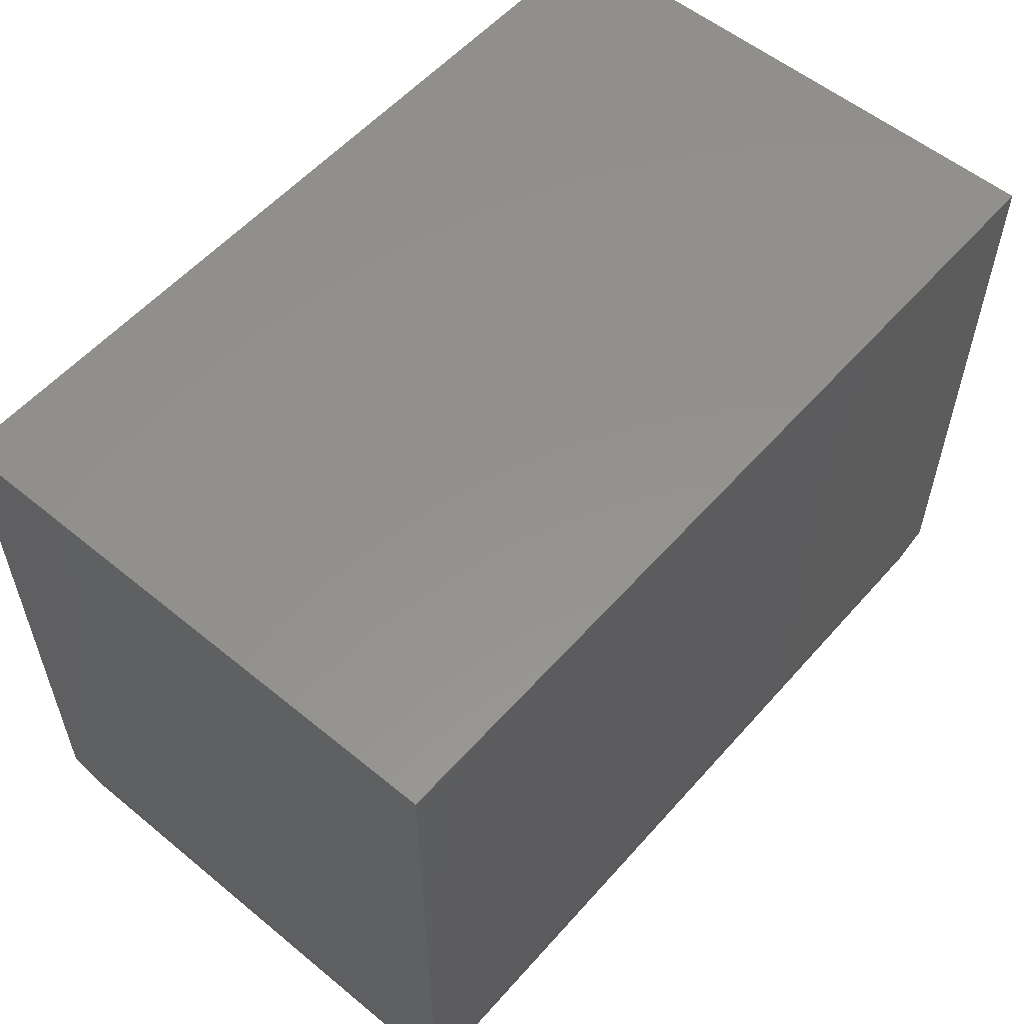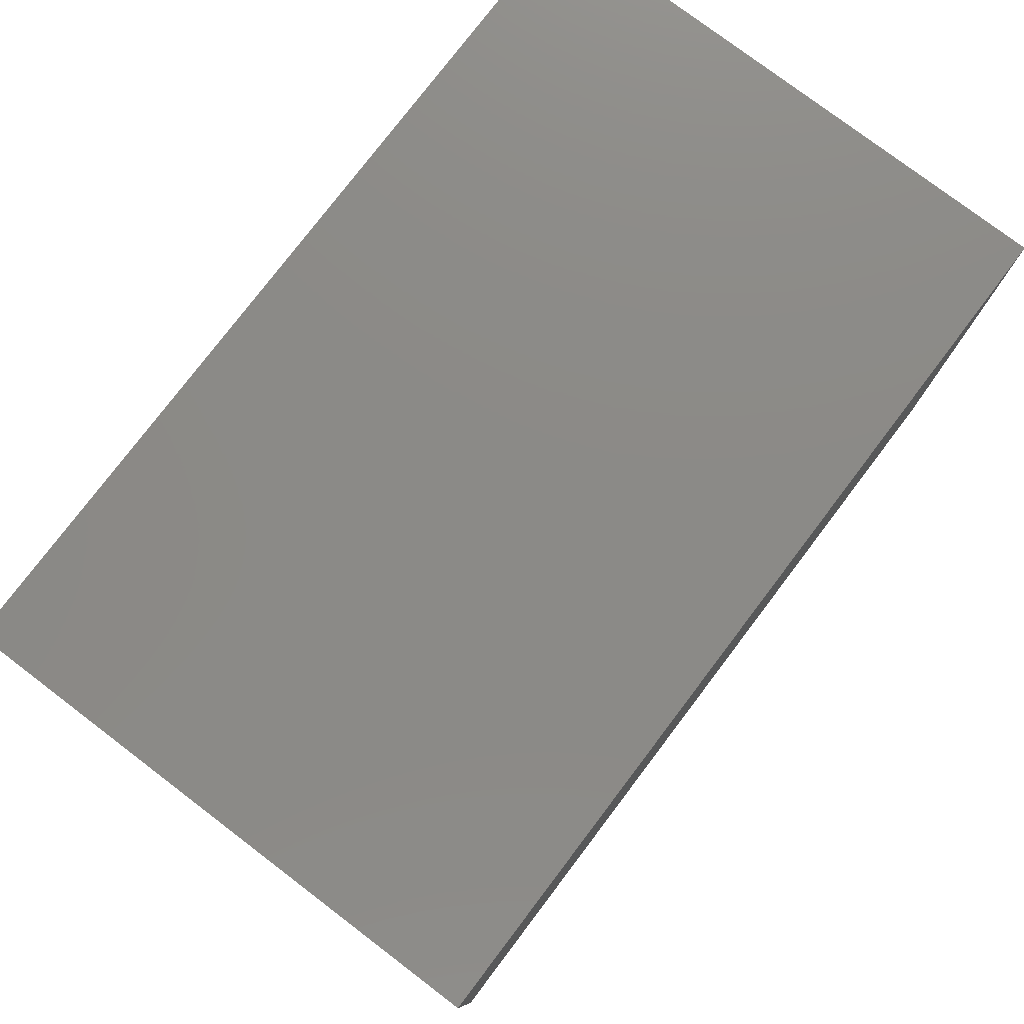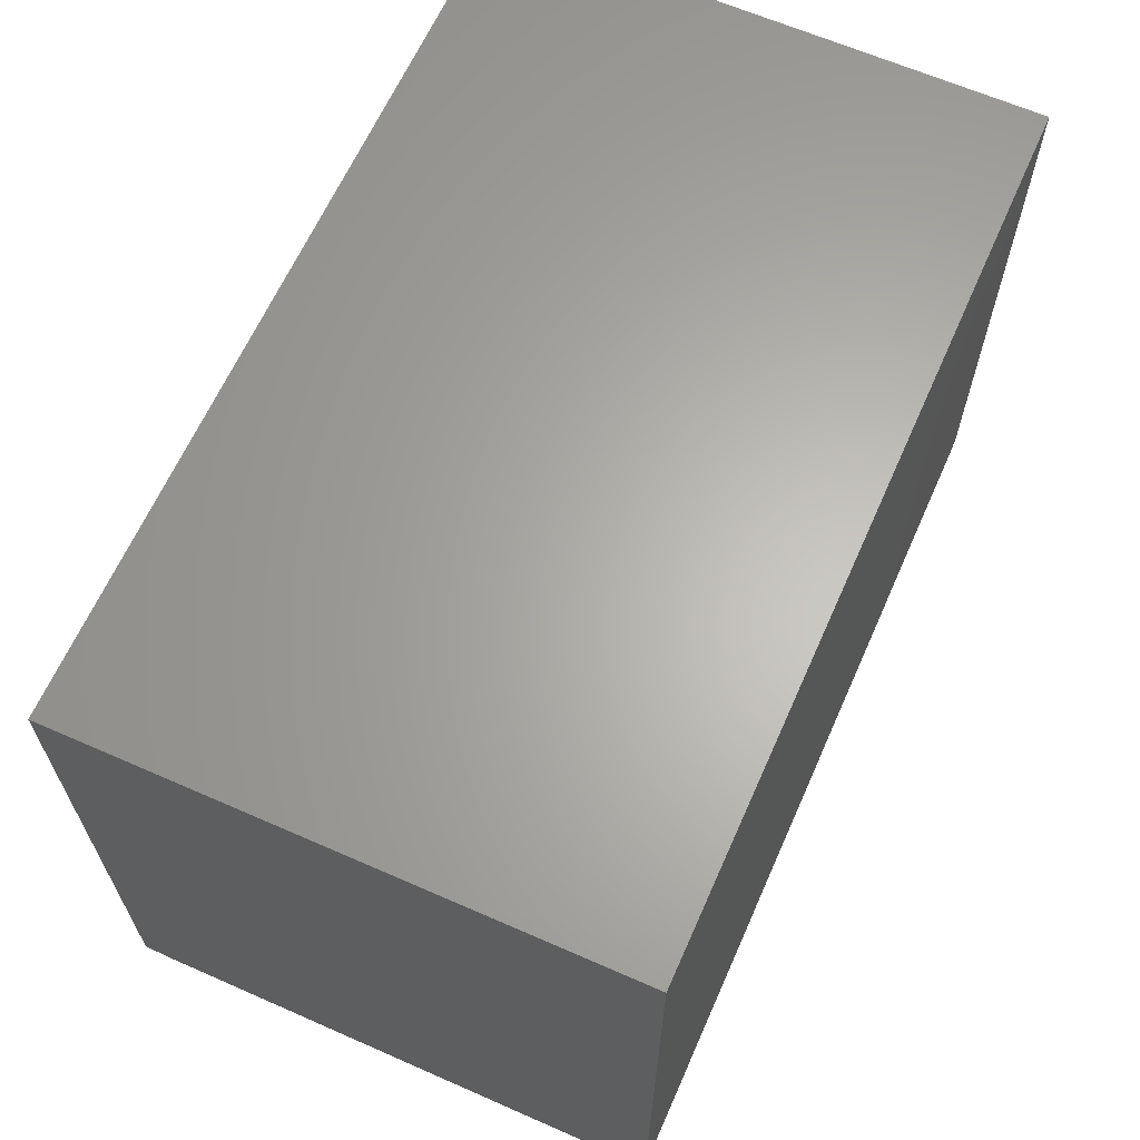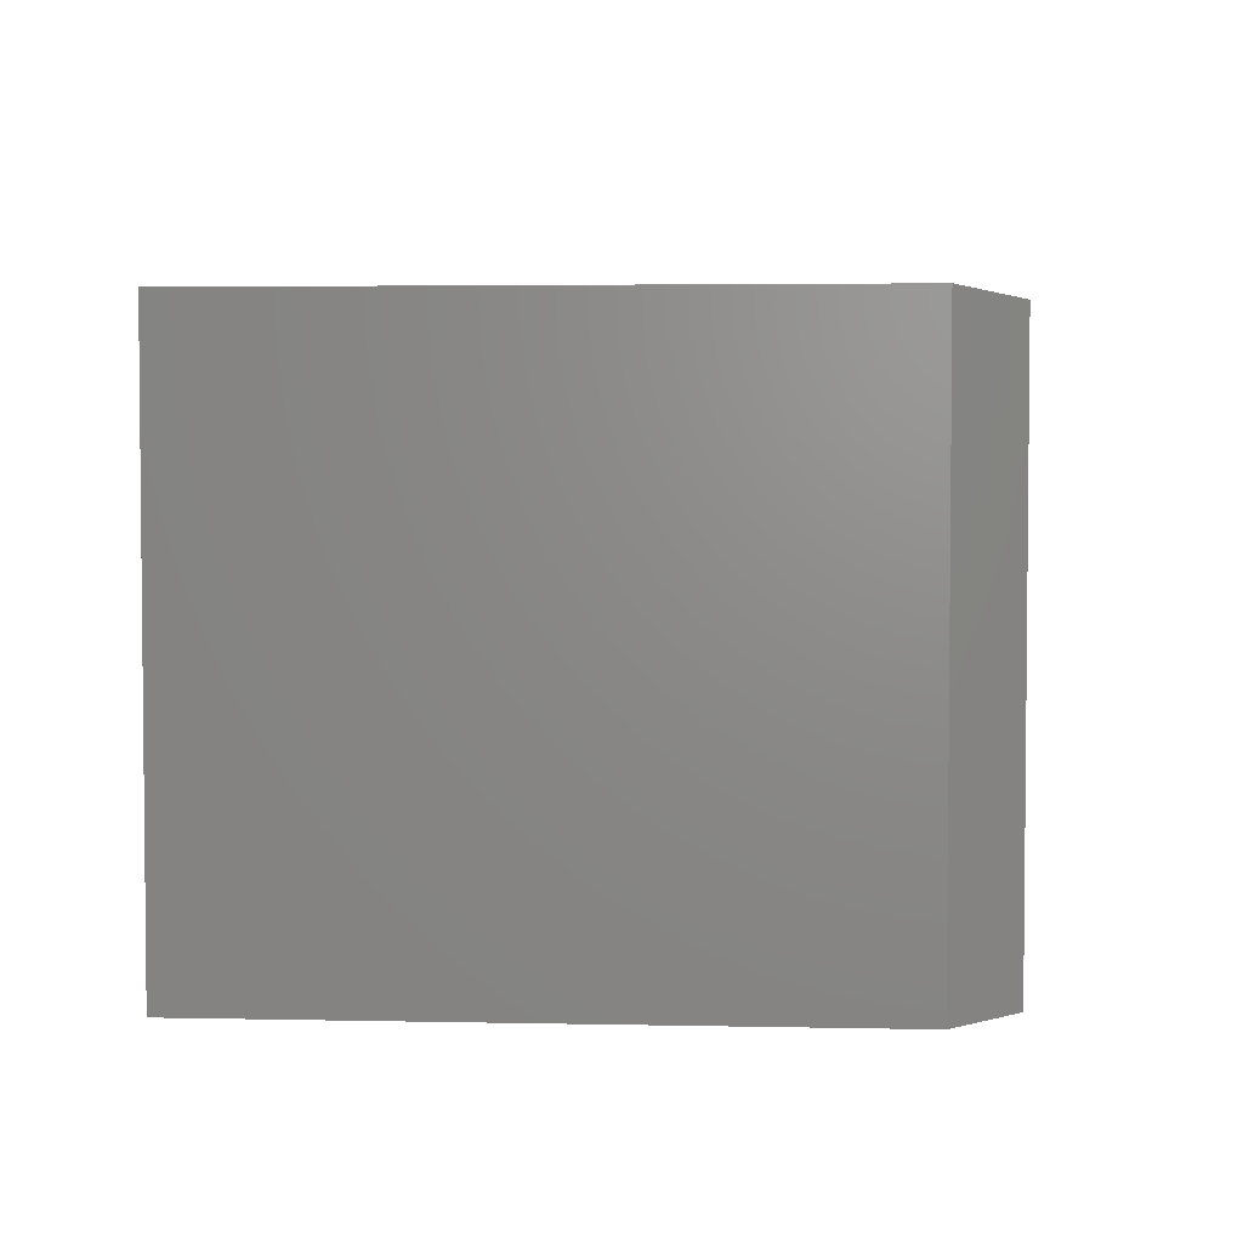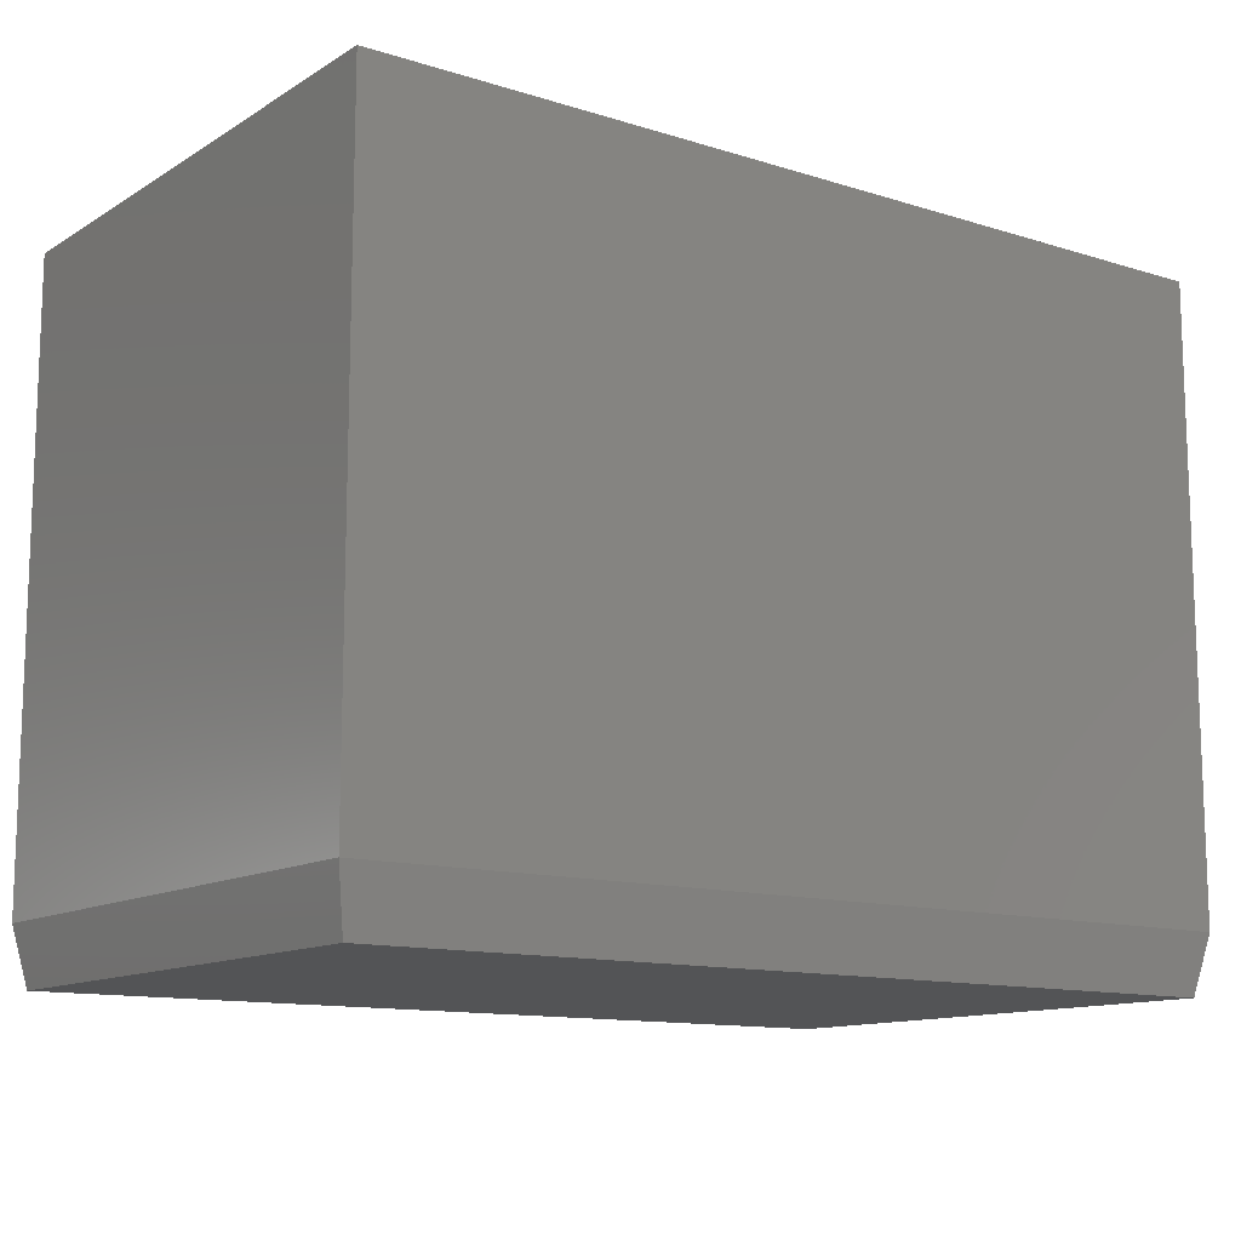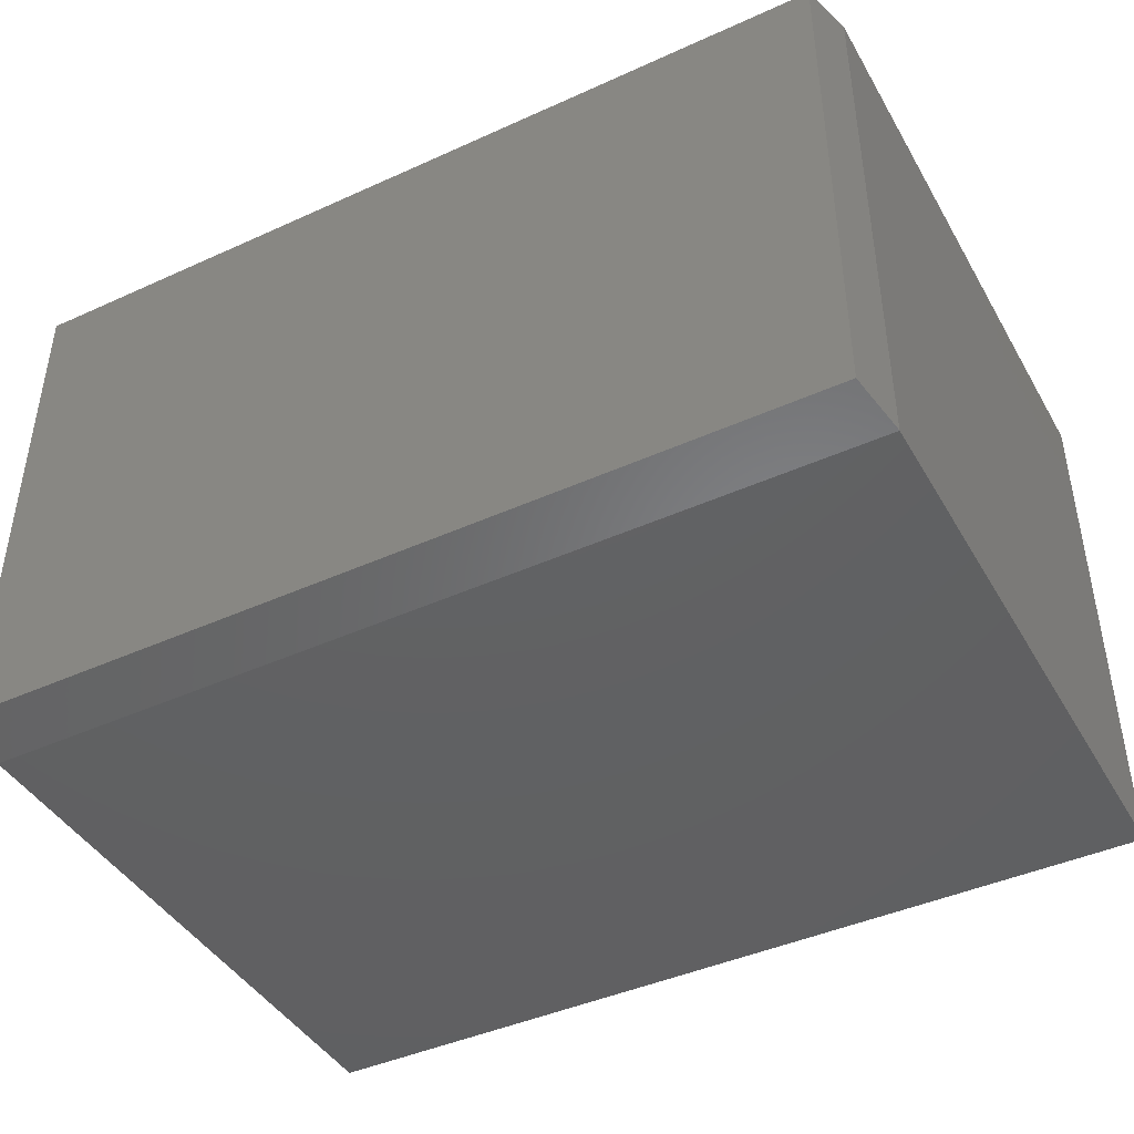
<metadata>
{"format":"stl","ext":"stl","renderer":"f3d","projection":"perspective","resolution":1024,"background":"white","views":[{"elev":55.9,"azim":130.7,"up":"+Y"},{"elev":77.9,"azim":127.2,"up":"+Y"},{"elev":64.1,"azim":113.9,"up":"+Y"},{"elev":3.5,"azim":-86.0,"up":"+Z"},{"elev":-12.3,"azim":143.9,"up":"+Y"},{"elev":-43.2,"azim":28.2,"up":"+Z"}]}
</metadata>
<code>
# stl→obj: 140 verts, 276 faces
v -0.003125 -0.075 0.4219
v 0.01151 -0.07356 0.7031
v 0.01151 -0.07356 0.4219
v 0.02558 -0.06929 0.7031
v 0.02558 -0.06929 0.4219
v 0.03854 -0.06236 0.7031
v 0.03854 -0.06236 0.4219
v 0.04991 -0.05303 0.7031
v 0.04991 -0.05303 0.4219
v 0.05924 -0.04167 0.7031
v 0.05924 -0.04167 0.4219
v 0.06617 -0.0287 0.7031
v 0.06617 -0.0287 0.4219
v 0.07043 -0.01463 0.7031
v 0.07043 -0.01463 0.4219
v 0.07187 -1.837e-17 0.7031
v 0.07187 0 0.4219
v -0.003125 -0.075 0.7031
v -0.01776 -0.07356 0.4219
v -0.01776 -0.07356 0.7031
v -0.03183 -0.06929 0.4219
v -0.03183 -0.06929 0.7031
v -0.04479 -0.06236 0.4219
v -0.04479 -0.06236 0.7031
v -0.05616 -0.05303 0.4219
v -0.05616 -0.05303 0.7031
v -0.06549 -0.04167 0.4219
v -0.06549 -0.04167 0.7031
v -0.07242 -0.0287 0.4219
v -0.07242 -0.0287 0.7031
v -0.07668 -0.01463 0.4219
v -0.07668 -0.01463 0.7031
v -0.07812 9.185e-18 0.4219
v -0.07812 9.185e-18 0.7031
v -0.003125 0.075 0.4219
v -0.01776 0.07356 0.7031
v -0.01776 0.07356 0.4219
v -0.03183 0.06929 0.7031
v -0.03183 0.06929 0.4219
v -0.04479 0.06236 0.7031
v -0.04479 0.06236 0.4219
v -0.05616 0.05303 0.7031
v -0.05616 0.05303 0.4219
v -0.06549 0.04167 0.7031
v -0.06549 0.04167 0.4219
v -0.07242 0.0287 0.7031
v -0.07242 0.0287 0.4219
v -0.07668 0.01463 0.7031
v -0.07668 0.01463 0.4219
v -0.003125 0.075 0.7031
v 0.01151 0.07356 0.4219
v 0.01151 0.07356 0.7031
v 0.02558 0.06929 0.4219
v 0.02558 0.06929 0.7031
v 0.03854 0.06236 0.4219
v 0.03854 0.06236 0.7031
v 0.04991 0.05303 0.4219
v 0.04991 0.05303 0.7031
v 0.05924 0.04167 0.4219
v 0.05924 0.04167 0.7031
v 0.06617 0.0287 0.4219
v 0.06617 0.0287 0.7031
v 0.07043 0.01463 0.4219
v 0.07043 0.01463 0.7031
v -0.003125 0.04375 0.375
v -0.01166 0.04291 0.375
v -0.01987 0.04042 0.375
v 0.00541 0.04291 0.375
v 0.01362 0.04042 0.375
v -0.02743 0.03638 0.375
v 0.02118 0.03638 0.375
v -0.03406 0.03094 0.375
v 0.02781 0.03094 0.375
v -0.0395 0.02431 0.375
v 0.03325 0.02431 0.375
v -0.04354 0.01674 0.375
v 0.03729 0.01674 0.375
v -0.04603 0.008535 0.375
v 0.03978 0.008535 0.375
v 0.03978 -0.008535 0.375
v -0.04354 -0.01674 0.375
v 0.03729 -0.01674 0.375
v -0.0395 -0.02431 0.375
v 0.03325 -0.02431 0.375
v -0.03406 -0.03094 0.375
v 0.02781 -0.03094 0.375
v -0.02743 -0.03638 0.375
v 0.02118 -0.03638 0.375
v -0.01987 -0.04042 0.375
v 0.01362 -0.04042 0.375
v -0.01166 -0.04291 0.375
v -0.003125 -0.04375 0.375
v 0.00541 -0.04291 0.375
v 0.04063 4.594e-18 0.375
v -0.04688 -2.032e-09 0.375
v -0.04603 -0.008535 0.375
v -0.6016 0.4461 0.75
v -0.6016 -0.375 0.75
v -0.1013 0.04066 0.75
v -0.09147 0.05903 0.75
v -0.07825 0.07513 0.75
v -0.06215 0.08834 0.75
v -0.04378 0.09816 0.75
v -0.02385 0.1042 0.75
v -0.003125 0.1062 0.75
v 0.6016 0.4461 0.75
v 0.6016 -0.375 0.75
v -0.003125 -0.1062 0.75
v -0.02385 -0.1042 0.75
v -0.04379 -0.09816 0.75
v -0.06215 -0.08834 0.75
v -0.07826 -0.07513 0.75
v -0.09147 -0.05903 0.75
v -0.1013 -0.04066 0.75
v -0.1073 -0.02073 0.75
v -0.1094 6.911e-07 0.75
v -0.1073 0.02073 0.75
v 0.09504 0.04066 0.75
v 0.1011 0.02073 0.75
v 0.1031 0 0.75
v 0.1011 -0.02073 0.75
v 0.09504 -0.04066 0.75
v 0.08522 -0.05903 0.75
v 0.07201 -0.07513 0.75
v 0.0559 -0.08834 0.75
v 0.03754 -0.09816 0.75
v 0.0176 -0.1042 0.75
v 0.0176 0.1042 0.75
v 0.03754 0.09816 0.75
v 0.0559 0.08834 0.75
v 0.07201 0.07513 0.75
v 0.08522 0.05903 0.75
v -0.6016 -0.375 -5.551e-17
v -0.6016 0.4461 0
v 0.6016 -0.375 0
v 0.6016 0.4461 0
v -0.5859 -0.4531 0.7344
v -0.5859 -0.4531 0.01562
v 0.5859 -0.4531 0.7344
v 0.5859 -0.4531 0.01562
f 1 2 3
f 3 2 4
f 3 4 5
f 5 4 6
f 5 6 7
f 7 6 8
f 7 8 9
f 9 8 10
f 9 10 11
f 11 10 12
f 11 12 13
f 13 12 14
f 13 14 15
f 15 14 16
f 15 16 17
f 2 1 18
f 18 1 19
f 18 19 20
f 20 19 21
f 20 21 22
f 22 21 23
f 22 23 24
f 24 23 25
f 24 25 26
f 26 25 27
f 26 27 28
f 28 27 29
f 28 29 30
f 30 29 31
f 30 31 32
f 32 31 33
f 32 33 34
f 35 36 37
f 37 36 38
f 37 38 39
f 39 38 40
f 39 40 41
f 41 40 42
f 41 42 43
f 43 42 44
f 43 44 45
f 45 44 46
f 45 46 47
f 47 46 48
f 47 48 49
f 49 48 34
f 49 34 33
f 36 35 50
f 50 35 51
f 50 51 52
f 52 51 53
f 52 53 54
f 54 53 55
f 54 55 56
f 56 55 57
f 56 57 58
f 58 57 59
f 58 59 60
f 60 59 61
f 60 61 62
f 62 61 63
f 62 63 64
f 64 63 17
f 64 17 16
f 65 66 67
f 68 65 67
f 68 67 69
f 69 67 70
f 69 70 71
f 71 70 72
f 71 72 73
f 73 72 74
f 73 74 75
f 75 74 76
f 75 76 77
f 77 76 78
f 77 78 79
f 80 81 82
f 82 81 83
f 82 83 84
f 84 83 85
f 84 85 86
f 86 85 87
f 86 87 88
f 88 87 89
f 88 89 90
f 90 89 91
f 90 91 92
f 90 92 93
f 79 78 94
f 94 78 95
f 94 95 80
f 80 95 96
f 80 96 81
f 94 80 17
f 80 15 17
f 33 31 95
f 31 96 95
f 31 29 81
f 96 31 81
f 29 27 83
f 81 29 83
f 27 25 85
f 83 27 85
f 25 23 87
f 85 25 87
f 23 21 89
f 87 23 89
f 19 1 91
f 91 21 19
f 89 21 91
f 3 5 90
f 93 3 90
f 93 92 3
f 5 7 88
f 90 5 88
f 7 9 86
f 88 7 86
f 9 11 84
f 86 9 84
f 11 13 82
f 84 11 82
f 80 13 15
f 82 13 80
f 92 91 1
f 1 3 92
f 95 78 33
f 78 49 33
f 17 63 94
f 63 79 94
f 63 61 77
f 79 63 77
f 61 59 75
f 77 61 75
f 59 57 73
f 75 59 73
f 57 55 71
f 73 57 71
f 55 53 69
f 71 55 69
f 51 35 68
f 68 53 51
f 69 53 68
f 37 39 67
f 66 37 67
f 66 65 37
f 39 41 70
f 67 39 70
f 41 43 72
f 70 41 72
f 43 45 74
f 72 43 74
f 45 47 76
f 74 45 76
f 78 47 49
f 76 47 78
f 65 68 35
f 35 37 65
f 97 98 99
f 97 99 100
f 97 100 101
f 97 101 102
f 97 102 103
f 97 103 104
f 97 104 105
f 97 105 106
f 98 107 108
f 98 108 109
f 98 109 110
f 98 110 111
f 98 111 112
f 98 112 113
f 98 113 114
f 98 114 115
f 98 115 116
f 98 116 117
f 98 117 99
f 107 118 119
f 107 119 120
f 107 120 121
f 107 121 122
f 107 122 123
f 107 123 124
f 107 124 125
f 107 125 126
f 107 126 127
f 107 127 108
f 106 105 128
f 106 128 129
f 106 129 130
f 106 130 131
f 106 131 132
f 106 132 118
f 106 118 107
f 125 4 126
f 126 4 2
f 126 2 127
f 127 2 18
f 127 18 108
f 108 18 20
f 108 20 109
f 4 125 6
f 6 125 124
f 6 124 8
f 8 124 123
f 8 123 10
f 10 123 122
f 10 122 12
f 12 122 121
f 12 121 14
f 14 121 120
f 14 120 16
f 26 111 24
f 24 111 110
f 24 110 22
f 22 110 109
f 22 109 20
f 111 26 112
f 112 26 28
f 112 28 113
f 113 28 30
f 113 30 114
f 114 30 32
f 114 32 115
f 115 32 34
f 115 34 116
f 102 38 103
f 103 38 36
f 103 36 104
f 104 36 50
f 104 50 105
f 105 50 52
f 105 52 128
f 38 102 40
f 40 102 101
f 40 101 42
f 42 101 100
f 42 100 44
f 44 100 99
f 44 99 46
f 46 99 117
f 46 117 48
f 48 117 116
f 48 116 34
f 58 130 56
f 56 130 129
f 56 129 54
f 54 129 128
f 54 128 52
f 130 58 131
f 131 58 60
f 131 60 132
f 132 60 62
f 132 62 118
f 118 62 64
f 118 64 119
f 119 64 16
f 119 16 120
f 133 134 135
f 135 134 136
f 97 134 98
f 98 134 133
f 107 135 106
f 106 135 136
f 137 138 139
f 139 138 140
f 98 133 137
f 137 133 138
f 135 140 133
f 133 140 138
f 135 107 140
f 140 107 139
f 107 98 139
f 139 98 137
f 106 136 97
f 97 136 134

</code>
